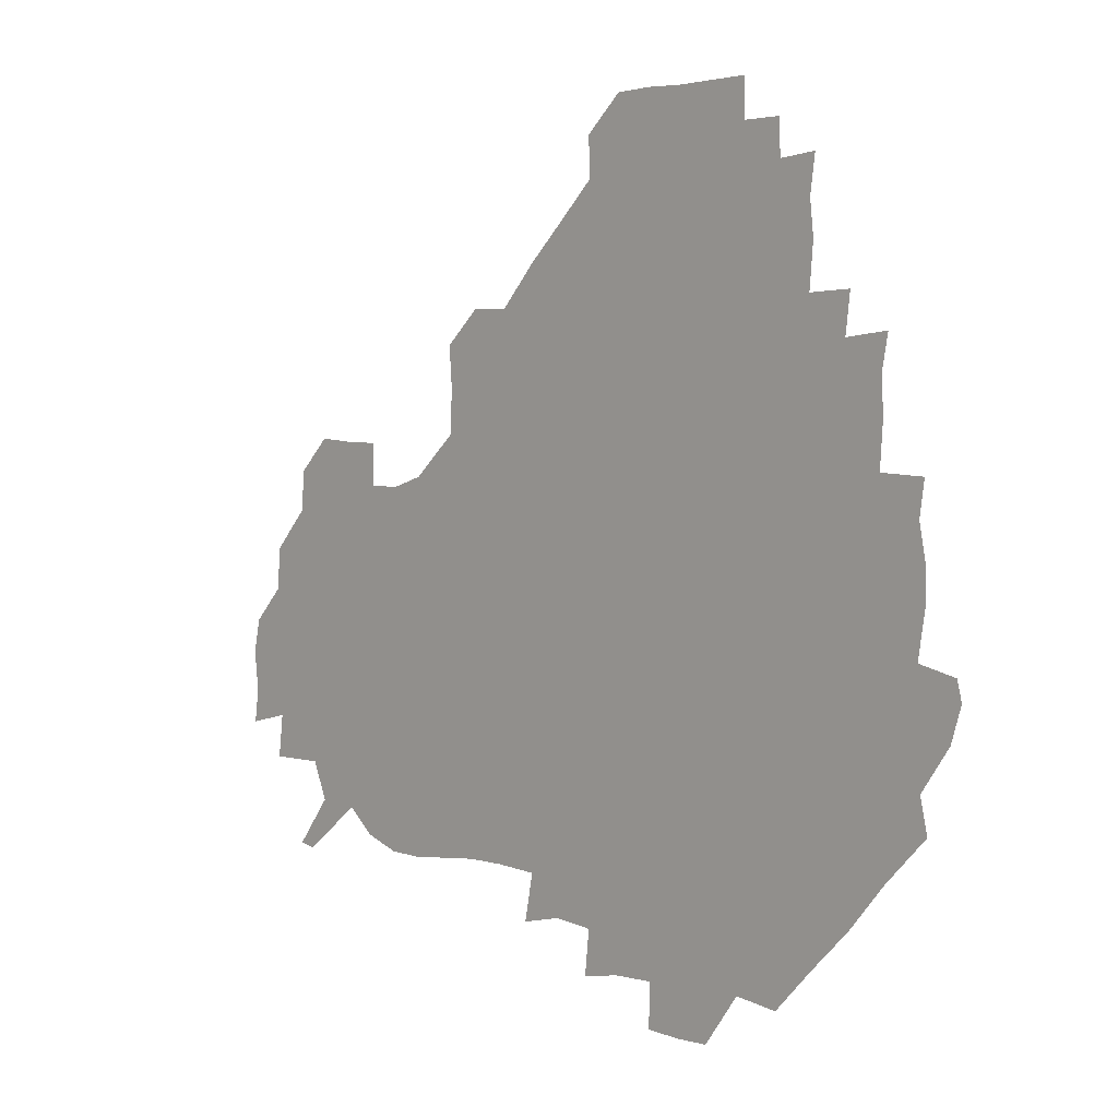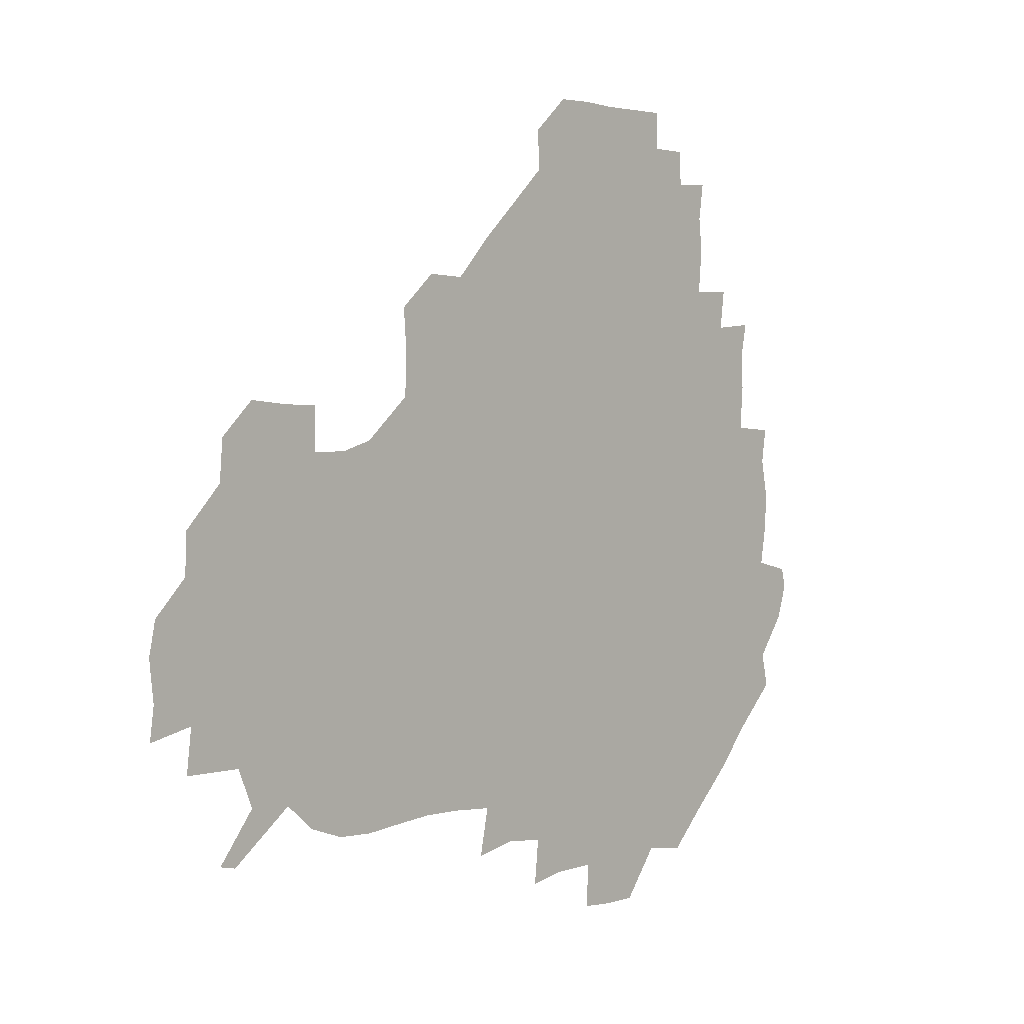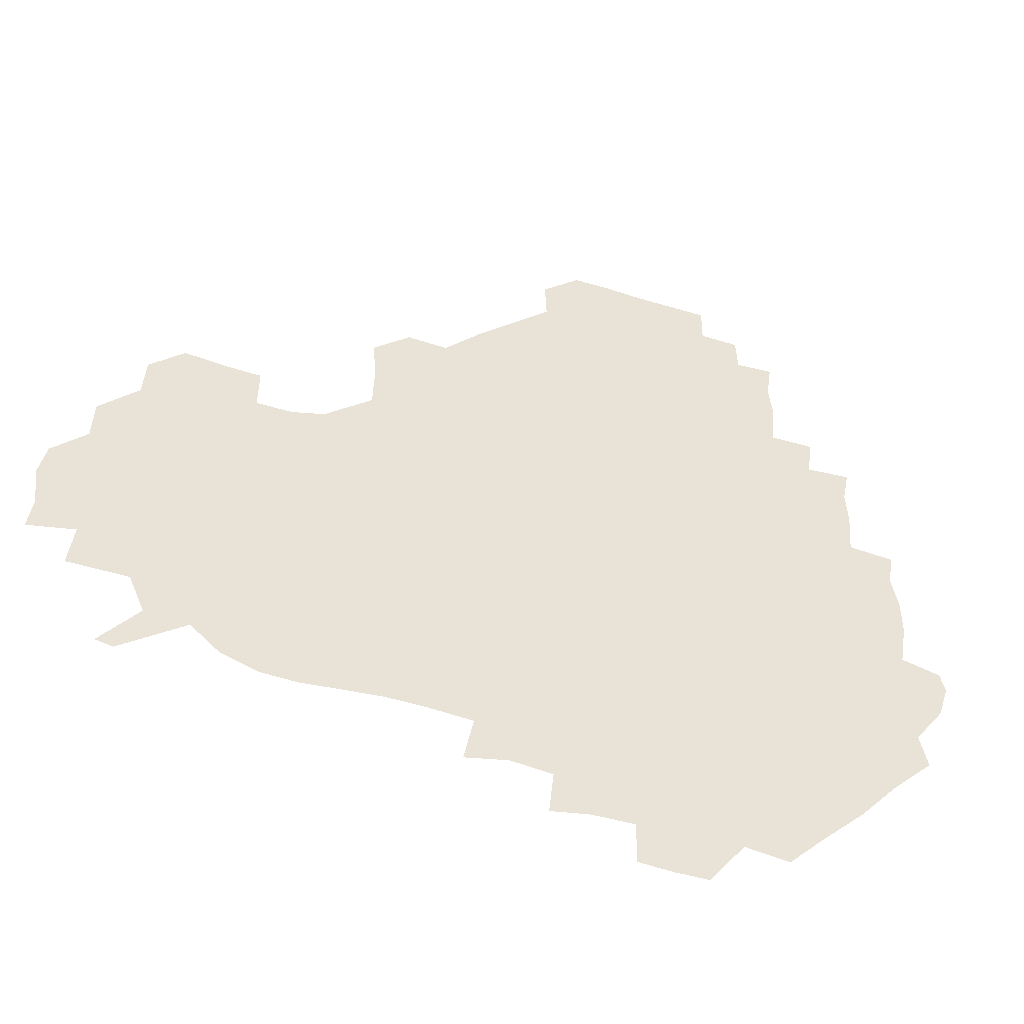
<metadata>
{"format":"obj","ext":"obj","renderer":"f3d","projection":"perspective","resolution":1024,"background":"white","views":[{"elev":2.3,"azim":-133.1,"up":"+Y"},{"elev":2.6,"azim":132.1,"up":"+Y"},{"elev":-47.5,"azim":160.8,"up":"+Y"}]}
</metadata>
<code>
v 240.7 185.3 0
v 236.3 198.9 0
v 238.3 206.8 0
v 249.9 155 0
v 252.9 168.6 0
v 253.8 182 0
v 255.2 196 0
v 254.2 210.6 0
v 251.2 228.3 0
v 251.3 243.1 0
v 253.9 256.5 0
v 251.7 270.3 0
v 267.2 138 0
v 271.5 152.8 0
v 272.7 167 0
v 273.7 181.3 0
v 270.8 196.2 0
v 271 210.5 0
v 271.4 225.6 0
v 273 240.9 0
v 271.9 256.1 0
v 270.3 271.6 0
v 269 289.3 0
v 269.7 303.5 0
v 267 317.3 0
v 282.5 120.7 0
v 286.2 136.9 0
v 289.3 152.2 0
v 289.7 166.6 0
v 287.8 181.2 0
v 287.1 196 0
v 287.4 210.6 0
v 286.1 225.7 0
v 287.5 240.3 0
v 288.2 255 0
v 287.3 270 0
v 286.2 286 0
v 285.8 301.1 0
v 285.1 315.7 0
v 283.1 331.4 0
v 299.3 104.8 0
v 301.5 121.7 0
v 303 137.4 0
v 303.8 152.1 0
v 303.9 166.4 0
v 303.2 180.9 0
v 302.9 195.7 0
v 302.2 210.7 0
v 302.4 225.6 0
v 301.7 240.4 0
v 303.3 254.6 0
v 302.7 269.6 0
v 301.8 285.2 0
v 300.1 301.4 0
v 301.1 315.7 0
v 300.8 331 0
v 299.2 348.6 0
v 300.7 362.4 0
v 298.5 377.4 0
v 315 89.07 0
v 316.2 106.2 0
v 317 122.1 0
v 317.4 137.1 0
v 318.1 152.1 0
v 318.2 166.5 0
v 317.8 181 0
v 317.3 195.7 0
v 317.6 210.5 0
v 317.9 225.2 0
v 318 239.9 0
v 317.3 255 0
v 316.6 270.4 0
v 316.6 285.3 0
v 316.2 300.5 0
v 314.9 316.6 0
v 316.5 330.7 0
v 316.6 345.8 0
v 316.2 360.8 0
v 313.9 376.2 0
v 314.6 390.3 0
v 332.9 91.52 0
v 332.1 107.4 0
v 332.1 122.4 0
v 332.3 137.4 0
v 332.3 152 0
v 332.5 166.6 0
v 332.4 181.1 0
v 332.5 195.7 0
v 332 210.5 0
v 332.2 225.2 0
v 332.6 239.7 0
v 331.5 255.3 0
v 332.8 269.1 0
v 331.7 285.1 0
v 330.8 301 0
v 331.3 315.8 0
v 331.5 330.6 0
v 331.2 345.9 0
v 331.2 360.8 0
v 330.9 375.7 0
v 330.5 390.4 0
v 330.3 405.5 0
v 347.5 72.31 0
v 346.7 91.59 0
v 346.5 107.6 0
v 347 123.5 0
v 346.9 137.8 0
v 346.7 152.1 0
v 346.8 166.7 0
v 346.8 181.2 0
v 347 195.7 0
v 346.9 210.4 0
v 347.2 225.1 0
v 346.9 240 0
v 347.5 254.3 0
v 347 269.6 0
v 346.2 285.9 0
v 346.4 300.5 0
v 346.2 315.7 0
v 346.4 330.5 0
v 346.2 345.7 0
v 346 360.9 0
v 346.7 375.3 0
v 345.3 391.1 0
v 345.8 405.4 0
v 361.2 72.2 0
v 360.7 92.62 0
v 361 107.9 0
v 361.2 123.9 0
v 361.1 137.6 0
v 361.1 151.9 0
v 361.1 166.5 0
v 361.2 181.2 0
v 361.3 195.9 0
v 361.5 210.6 0
v 361.5 225.5 0
v 361.5 240.1 0
v 361.8 254.7 0
v 362.1 268.6 0
v 360.7 286.2 0
v 360.7 302.1 0
v 361.1 315.9 0
v 361 331.2 0
v 361.3 345.7 0
v 361 360.8 0
v 361.4 375.3 0
v 361.1 390.6 0
v 361.1 405.3 0
v 375.4 73.14 0
v 375 90.37 0
v 375.3 108.1 0
v 375 124.5 0
v 375.5 137.8 0
v 375.6 152 0
v 375.7 166.5 0
v 375.8 181.2 0
v 375.9 195.9 0
v 376.1 210.7 0
v 376.1 225.6 0
v 376.1 240.2 0
v 376.9 254.1 0
v 376.6 269.1 0
v 376.1 284.5 0
v 375.4 302 0
v 375.8 316.6 0
v 375.9 331.3 0
v 376.1 345.6 0
v 376.1 360.5 0
v 376.1 375.6 0
v 376.1 390.8 0
v 376 406 0
v 392.2 90.15 0
v 390.2 108.2 0
v 390.5 122.5 0
v 389.9 137.8 0
v 389.9 152.4 0
v 390.4 166.6 0
v 390.4 181.4 0
v 390.5 196 0
v 390.8 211 0
v 390.8 225.8 0
v 391 240.2 0
v 391.1 254.6 0
v 391.1 269.8 0
v 390.9 285.3 0
v 390.6 300.9 0
v 390.4 317.4 0
v 390.7 331.6 0
v 391 346.1 0
v 391 360.8 0
v 391.1 376.1 0
v 391.1 390.8 0
v 391.1 405.7 0
v 408.1 87.34 0
v 406.3 105.1 0
v 405.2 122.3 0
v 404.8 137.4 0
v 404.9 152 0
v 404.5 167.3 0
v 404.4 181.9 0
v 404.8 196.3 0
v 404.5 211 0
v 405.3 225.7 0
v 405.4 240.3 0
v 405.4 254.4 0
v 405.7 269.2 0
v 405.8 284.2 0
v 405.7 300 0
v 406 315.3 0
v 405.9 330.6 0
v 405.9 346 0
v 406.2 362 0
v 405.9 376.2 0
v 406.5 392.1 0
v 423 106.9 0
v 421 122.2 0
v 420.3 136.7 0
v 419 152.6 0
v 419.5 166.9 0
v 419.9 181.5 0
v 420 196.2 0
v 419.7 211.1 0
v 419.7 225.8 0
v 420.3 240.5 0
v 419.8 254.7 0
v 420 269.1 0
v 420.4 284.6 0
v 420.5 299 0
v 420.8 316.1 0
v 421 331.2 0
v 421.1 346.6 0
v 421.1 362 0
v 440.5 103.2 0
v 436.6 121.9 0
v 434.3 137.8 0
v 434 152.4 0
v 433.8 167 0
v 434.2 181.6 0
v 434.7 196.2 0
v 434.8 210.9 0
v 434.1 226 0
v 434.4 240.5 0
v 434.4 255 0
v 434.6 269.5 0
v 435.1 284.7 0
v 435.4 299.7 0
v 435.5 314.6 0
v 436.1 331 0
v 436.5 347.8 0
v 454.3 123.2 0
v 451.4 137.2 0
v 450.5 151.6 0
v 449 167 0
v 449.5 181.3 0
v 450.9 195.8 0
v 448.5 211.8 0
v 448.6 226.1 0
v 448.8 240.6 0
v 449.1 255.2 0
v 449.4 269.8 0
v 449.5 284.4 0
v 449.9 299.4 0
v 450.9 315.6 0
v 451.9 331.5 0
v 470.7 123.4 0
v 467.5 137.1 0
v 465.6 151.9 0
v 466.3 166 0
v 465.2 181.3 0
v 466.1 195.6 0
v 464.6 211.3 0
v 463.8 226.1 0
v 464.1 240.8 0
v 464 255.4 0
v 463.3 269.6 0
v 464.4 284.3 0
v 465.5 300.3 0
v 465.6 315.5 0
v 468.2 332.1 0
v 486.7 122 0
v 481.3 138 0
v 482.1 151.4 0
v 480.7 166.4 0
v 481.6 180.8 0
v 480.7 195.8 0
v 480.2 210.9 0
v 478.3 226.2 0
v 478.5 240.7 0
v 479.7 255.3 0
v 480.5 270.3 0
v 482.5 285 0
v 482 302.8 0
v 483.2 318.9 0
v 502.2 120.5 0
v 496.4 137.7 0
v 497 151.1 0
v 495.5 166.5 0
v 496.2 180.7 0
v 494.7 196.5 0
v 494.2 211.2 0
v 493.4 225.9 0
v 494.8 240.4 0
v 496.2 254.7 0
v 501.7 268.6 0
v 517.2 121.1 0
v 511.6 137.9 0
v 510.2 152.4 0
v 510 166.9 0
v 509.1 182 0
v 508.6 196.9 0
v 507.8 211.5 0
v 506.2 225.9 0
v 507.8 239.2 0
v 509.6 252.7 0
v 515.1 264.7 0
v 532.1 126.2 0
v 528.2 138.6 0
v 525 153.1 0
v 524.3 167.2 0
v 523.7 181.7 0
v 524 196.4 0
v 522.5 211.6 0
v 522.2 225.5 0
v 520.9 239 0
v 521.9 250.8 0
v 529.5 264.8 0
v 529.3 281.8 0
v 543.6 136 0
v 543.2 142 0
v 540.4 153.8 0
v 539 167.4 0
v 536.7 182.2 0
v 537.1 196.2 0
v 538.7 210.3 0
v 537 224.6 0
v 538.2 238.7 0
v 539.5 252.5 0
v 540.9 267 0
v 543.4 282.2 0
v 569.2 116.8 0
v 550.7 140.8 0
v 555.2 152 0
v 554.6 167.2 0
v 554.5 181 0
v 556.2 195.5 0
v 556.1 210.4 0
v 555.5 225.5 0
v 557.8 240.2 0
v 554.7 254.4 0
v 556.4 268.3 0
v 560.4 283.7 0
v 576.2 118.3 0
v 561.1 137.4 0
v 567.5 152.4 0
v 570.6 167.2 0
v 569.7 181 0
v 569.8 195.2 0
v 570.3 210.4 0
v 571.7 225.2 0
v 573.4 239.2 0
v 575.5 254.4 0
v 574.2 270.6 0
v 591.4 152.4 0
v 589.3 169.7 0
v 586 182.2 0
v 582.7 195.8 0
v 587.3 208.1 0
v 591.5 222.1 0
v 590.9 238.4 0
v 607.8 165.7 0
v 605.9 178.8 0
v 607.8 195.2 0
v 605.1 208.4 0
f 5 6 1
f 1 6 2
f 6 7 2
f 2 7 3
f 7 8 3
f 13 14 4
f 4 14 5
f 14 15 5
f 5 15 6
f 15 16 6
f 6 16 7
f 16 17 7
f 7 17 8
f 17 18 8
f 8 18 9
f 18 19 9
f 9 19 10
f 19 20 10
f 10 20 11
f 20 21 11
f 11 21 12
f 21 22 12
f 26 27 13
f 13 27 14
f 27 28 14
f 14 28 15
f 28 29 15
f 15 29 16
f 29 30 16
f 16 30 17
f 30 31 17
f 17 31 18
f 31 32 18
f 18 32 19
f 32 33 19
f 19 33 20
f 33 34 20
f 20 34 21
f 34 35 21
f 21 35 22
f 35 36 22
f 22 36 23
f 36 37 23
f 23 37 24
f 37 38 24
f 24 38 25
f 38 39 25
f 41 42 26
f 26 42 27
f 42 43 27
f 27 43 28
f 43 44 28
f 28 44 29
f 44 45 29
f 29 45 30
f 45 46 30
f 30 46 31
f 46 47 31
f 31 47 32
f 47 48 32
f 32 48 33
f 48 49 33
f 33 49 34
f 49 50 34
f 34 50 35
f 50 51 35
f 35 51 36
f 51 52 36
f 36 52 37
f 52 53 37
f 37 53 38
f 53 54 38
f 38 54 39
f 54 55 39
f 39 55 40
f 55 56 40
f 60 61 41
f 41 61 42
f 61 62 42
f 42 62 43
f 62 63 43
f 43 63 44
f 63 64 44
f 44 64 45
f 64 65 45
f 45 65 46
f 65 66 46
f 46 66 47
f 66 67 47
f 47 67 48
f 67 68 48
f 48 68 49
f 68 69 49
f 49 69 50
f 69 70 50
f 50 70 51
f 70 71 51
f 51 71 52
f 71 72 52
f 52 72 53
f 72 73 53
f 53 73 54
f 73 74 54
f 54 74 55
f 74 75 55
f 55 75 56
f 75 76 56
f 56 76 57
f 76 77 57
f 57 77 58
f 77 78 58
f 58 78 59
f 78 79 59
f 60 81 61
f 81 82 61
f 61 82 62
f 82 83 62
f 62 83 63
f 83 84 63
f 63 84 64
f 84 85 64
f 64 85 65
f 85 86 65
f 65 86 66
f 86 87 66
f 66 87 67
f 87 88 67
f 67 88 68
f 88 89 68
f 68 89 69
f 89 90 69
f 69 90 70
f 90 91 70
f 70 91 71
f 91 92 71
f 71 92 72
f 92 93 72
f 72 93 73
f 93 94 73
f 73 94 74
f 94 95 74
f 74 95 75
f 95 96 75
f 75 96 76
f 96 97 76
f 76 97 77
f 97 98 77
f 77 98 78
f 98 99 78
f 78 99 79
f 99 100 79
f 79 100 80
f 100 101 80
f 103 104 81
f 81 104 82
f 104 105 82
f 82 105 83
f 105 106 83
f 83 106 84
f 106 107 84
f 84 107 85
f 107 108 85
f 85 108 86
f 108 109 86
f 86 109 87
f 109 110 87
f 87 110 88
f 110 111 88
f 88 111 89
f 111 112 89
f 89 112 90
f 112 113 90
f 90 113 91
f 113 114 91
f 91 114 92
f 114 115 92
f 92 115 93
f 115 116 93
f 93 116 94
f 116 117 94
f 94 117 95
f 117 118 95
f 95 118 96
f 118 119 96
f 96 119 97
f 119 120 97
f 97 120 98
f 120 121 98
f 98 121 99
f 121 122 99
f 99 122 100
f 122 123 100
f 100 123 101
f 123 124 101
f 101 124 102
f 124 125 102
f 103 126 104
f 126 127 104
f 104 127 105
f 127 128 105
f 105 128 106
f 128 129 106
f 106 129 107
f 129 130 107
f 107 130 108
f 130 131 108
f 108 131 109
f 131 132 109
f 109 132 110
f 132 133 110
f 110 133 111
f 133 134 111
f 111 134 112
f 134 135 112
f 112 135 113
f 135 136 113
f 113 136 114
f 136 137 114
f 114 137 115
f 137 138 115
f 115 138 116
f 138 139 116
f 116 139 117
f 139 140 117
f 117 140 118
f 140 141 118
f 118 141 119
f 141 142 119
f 119 142 120
f 142 143 120
f 120 143 121
f 143 144 121
f 121 144 122
f 144 145 122
f 122 145 123
f 145 146 123
f 123 146 124
f 146 147 124
f 124 147 125
f 147 148 125
f 126 149 127
f 149 150 127
f 127 150 128
f 150 151 128
f 128 151 129
f 151 152 129
f 129 152 130
f 152 153 130
f 130 153 131
f 153 154 131
f 131 154 132
f 154 155 132
f 132 155 133
f 155 156 133
f 133 156 134
f 156 157 134
f 134 157 135
f 157 158 135
f 135 158 136
f 158 159 136
f 136 159 137
f 159 160 137
f 137 160 138
f 160 161 138
f 138 161 139
f 161 162 139
f 139 162 140
f 162 163 140
f 140 163 141
f 163 164 141
f 141 164 142
f 164 165 142
f 142 165 143
f 165 166 143
f 143 166 144
f 166 167 144
f 144 167 145
f 167 168 145
f 145 168 146
f 168 169 146
f 146 169 147
f 169 170 147
f 147 170 148
f 170 171 148
f 150 172 151
f 172 173 151
f 151 173 152
f 173 174 152
f 152 174 153
f 174 175 153
f 153 175 154
f 175 176 154
f 154 176 155
f 176 177 155
f 155 177 156
f 177 178 156
f 156 178 157
f 178 179 157
f 157 179 158
f 179 180 158
f 158 180 159
f 180 181 159
f 159 181 160
f 181 182 160
f 160 182 161
f 182 183 161
f 161 183 162
f 183 184 162
f 162 184 163
f 184 185 163
f 163 185 164
f 185 186 164
f 164 186 165
f 186 187 165
f 165 187 166
f 187 188 166
f 166 188 167
f 188 189 167
f 167 189 168
f 189 190 168
f 168 190 169
f 190 191 169
f 169 191 170
f 191 192 170
f 170 192 171
f 192 193 171
f 172 194 173
f 194 195 173
f 173 195 174
f 195 196 174
f 174 196 175
f 196 197 175
f 175 197 176
f 197 198 176
f 176 198 177
f 198 199 177
f 177 199 178
f 199 200 178
f 178 200 179
f 200 201 179
f 179 201 180
f 201 202 180
f 180 202 181
f 202 203 181
f 181 203 182
f 203 204 182
f 182 204 183
f 204 205 183
f 183 205 184
f 205 206 184
f 184 206 185
f 206 207 185
f 185 207 186
f 207 208 186
f 186 208 187
f 208 209 187
f 187 209 188
f 209 210 188
f 188 210 189
f 210 211 189
f 189 211 190
f 211 212 190
f 190 212 191
f 212 213 191
f 191 213 192
f 213 214 192
f 192 214 193
f 195 215 196
f 215 216 196
f 196 216 197
f 216 217 197
f 197 217 198
f 217 218 198
f 198 218 199
f 218 219 199
f 199 219 200
f 219 220 200
f 200 220 201
f 220 221 201
f 201 221 202
f 221 222 202
f 202 222 203
f 222 223 203
f 203 223 204
f 223 224 204
f 204 224 205
f 224 225 205
f 205 225 206
f 225 226 206
f 206 226 207
f 226 227 207
f 207 227 208
f 227 228 208
f 208 228 209
f 228 229 209
f 209 229 210
f 229 230 210
f 210 230 211
f 230 231 211
f 211 231 212
f 231 232 212
f 212 232 213
f 215 233 216
f 233 234 216
f 216 234 217
f 234 235 217
f 217 235 218
f 235 236 218
f 218 236 219
f 236 237 219
f 219 237 220
f 237 238 220
f 220 238 221
f 238 239 221
f 221 239 222
f 239 240 222
f 222 240 223
f 240 241 223
f 223 241 224
f 241 242 224
f 224 242 225
f 242 243 225
f 225 243 226
f 243 244 226
f 226 244 227
f 244 245 227
f 227 245 228
f 245 246 228
f 228 246 229
f 246 247 229
f 229 247 230
f 247 248 230
f 230 248 231
f 248 249 231
f 231 249 232
f 234 250 235
f 250 251 235
f 235 251 236
f 251 252 236
f 236 252 237
f 252 253 237
f 237 253 238
f 253 254 238
f 238 254 239
f 254 255 239
f 239 255 240
f 255 256 240
f 240 256 241
f 256 257 241
f 241 257 242
f 257 258 242
f 242 258 243
f 258 259 243
f 243 259 244
f 259 260 244
f 244 260 245
f 260 261 245
f 245 261 246
f 261 262 246
f 246 262 247
f 262 263 247
f 247 263 248
f 263 264 248
f 248 264 249
f 250 265 251
f 265 266 251
f 251 266 252
f 266 267 252
f 252 267 253
f 267 268 253
f 253 268 254
f 268 269 254
f 254 269 255
f 269 270 255
f 255 270 256
f 270 271 256
f 256 271 257
f 271 272 257
f 257 272 258
f 272 273 258
f 258 273 259
f 273 274 259
f 259 274 260
f 274 275 260
f 260 275 261
f 275 276 261
f 261 276 262
f 276 277 262
f 262 277 263
f 277 278 263
f 263 278 264
f 278 279 264
f 265 280 266
f 280 281 266
f 266 281 267
f 281 282 267
f 267 282 268
f 282 283 268
f 268 283 269
f 283 284 269
f 269 284 270
f 284 285 270
f 270 285 271
f 285 286 271
f 271 286 272
f 286 287 272
f 272 287 273
f 287 288 273
f 273 288 274
f 288 289 274
f 274 289 275
f 289 290 275
f 275 290 276
f 290 291 276
f 276 291 277
f 291 292 277
f 277 292 278
f 292 293 278
f 278 293 279
f 280 294 281
f 294 295 281
f 281 295 282
f 295 296 282
f 282 296 283
f 296 297 283
f 283 297 284
f 297 298 284
f 284 298 285
f 298 299 285
f 285 299 286
f 299 300 286
f 286 300 287
f 300 301 287
f 287 301 288
f 301 302 288
f 288 302 289
f 302 303 289
f 289 303 290
f 303 304 290
f 290 304 291
f 294 305 295
f 305 306 295
f 295 306 296
f 306 307 296
f 296 307 297
f 307 308 297
f 297 308 298
f 308 309 298
f 298 309 299
f 309 310 299
f 299 310 300
f 310 311 300
f 300 311 301
f 311 312 301
f 301 312 302
f 312 313 302
f 302 313 303
f 313 314 303
f 303 314 304
f 314 315 304
f 305 316 306
f 316 317 306
f 306 317 307
f 317 318 307
f 307 318 308
f 318 319 308
f 308 319 309
f 319 320 309
f 309 320 310
f 320 321 310
f 310 321 311
f 321 322 311
f 311 322 312
f 322 323 312
f 312 323 313
f 323 324 313
f 313 324 314
f 324 325 314
f 314 325 315
f 325 326 315
f 316 328 317
f 328 329 317
f 317 329 318
f 329 330 318
f 318 330 319
f 330 331 319
f 319 331 320
f 331 332 320
f 320 332 321
f 332 333 321
f 321 333 322
f 333 334 322
f 322 334 323
f 334 335 323
f 323 335 324
f 335 336 324
f 324 336 325
f 336 337 325
f 325 337 326
f 337 338 326
f 326 338 327
f 338 339 327
f 328 340 329
f 340 341 329
f 329 341 330
f 341 342 330
f 330 342 331
f 342 343 331
f 331 343 332
f 343 344 332
f 332 344 333
f 344 345 333
f 333 345 334
f 345 346 334
f 334 346 335
f 346 347 335
f 335 347 336
f 347 348 336
f 336 348 337
f 348 349 337
f 337 349 338
f 349 350 338
f 338 350 339
f 350 351 339
f 340 352 341
f 352 353 341
f 341 353 342
f 353 354 342
f 342 354 343
f 354 355 343
f 343 355 344
f 355 356 344
f 344 356 345
f 356 357 345
f 345 357 346
f 357 358 346
f 346 358 347
f 358 359 347
f 347 359 348
f 359 360 348
f 348 360 349
f 360 361 349
f 349 361 350
f 361 362 350
f 350 362 351
f 354 363 355
f 363 364 355
f 355 364 356
f 364 365 356
f 356 365 357
f 365 366 357
f 357 366 358
f 366 367 358
f 358 367 359
f 367 368 359
f 359 368 360
f 368 369 360
f 360 369 361
f 364 370 365
f 370 371 365
f 365 371 366
f 371 372 366
f 366 372 367
f 372 373 367
f 367 373 368

</code>
